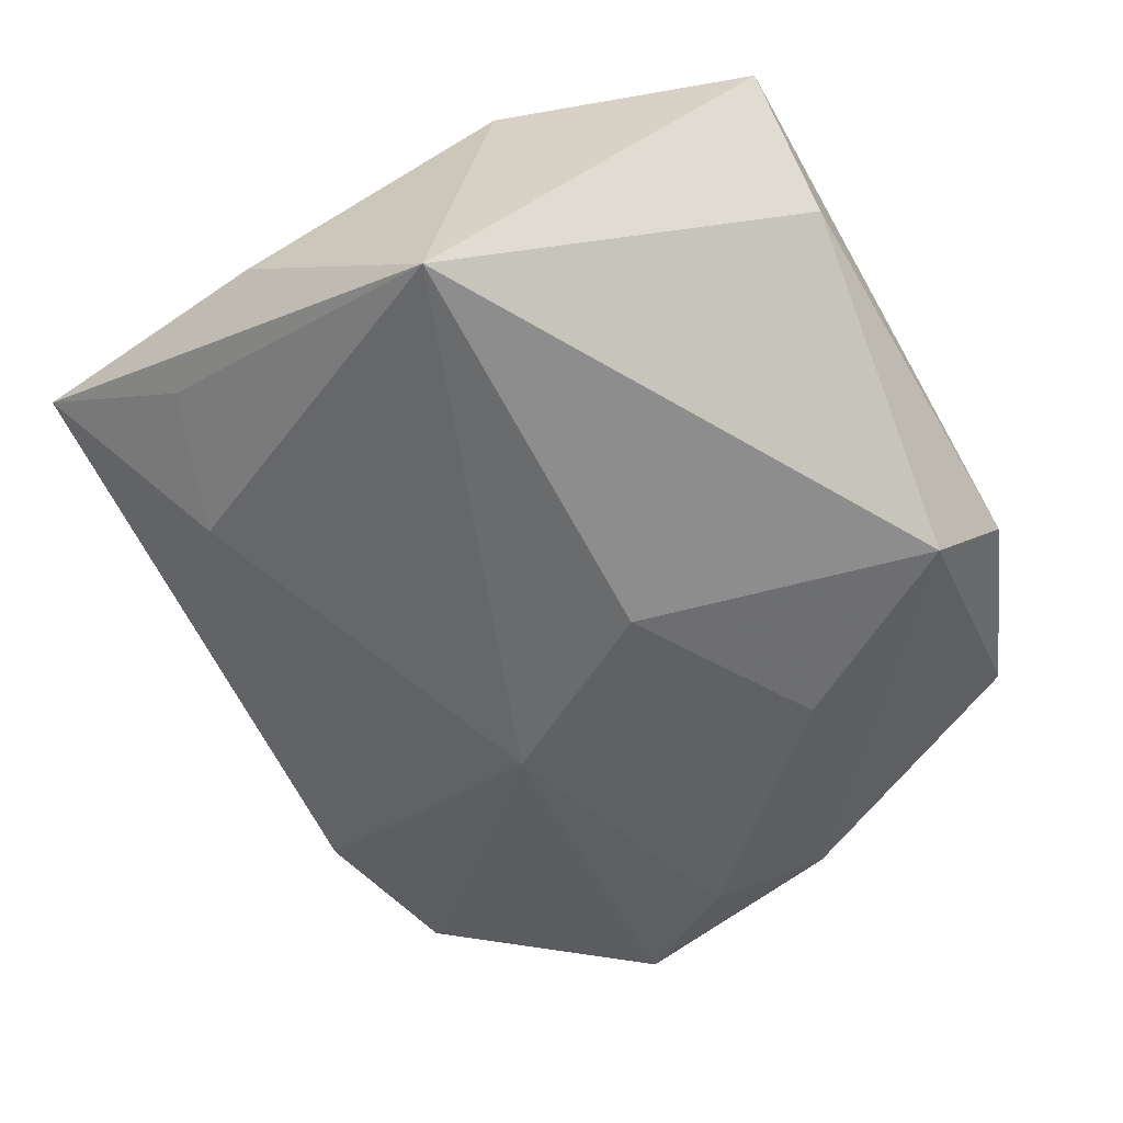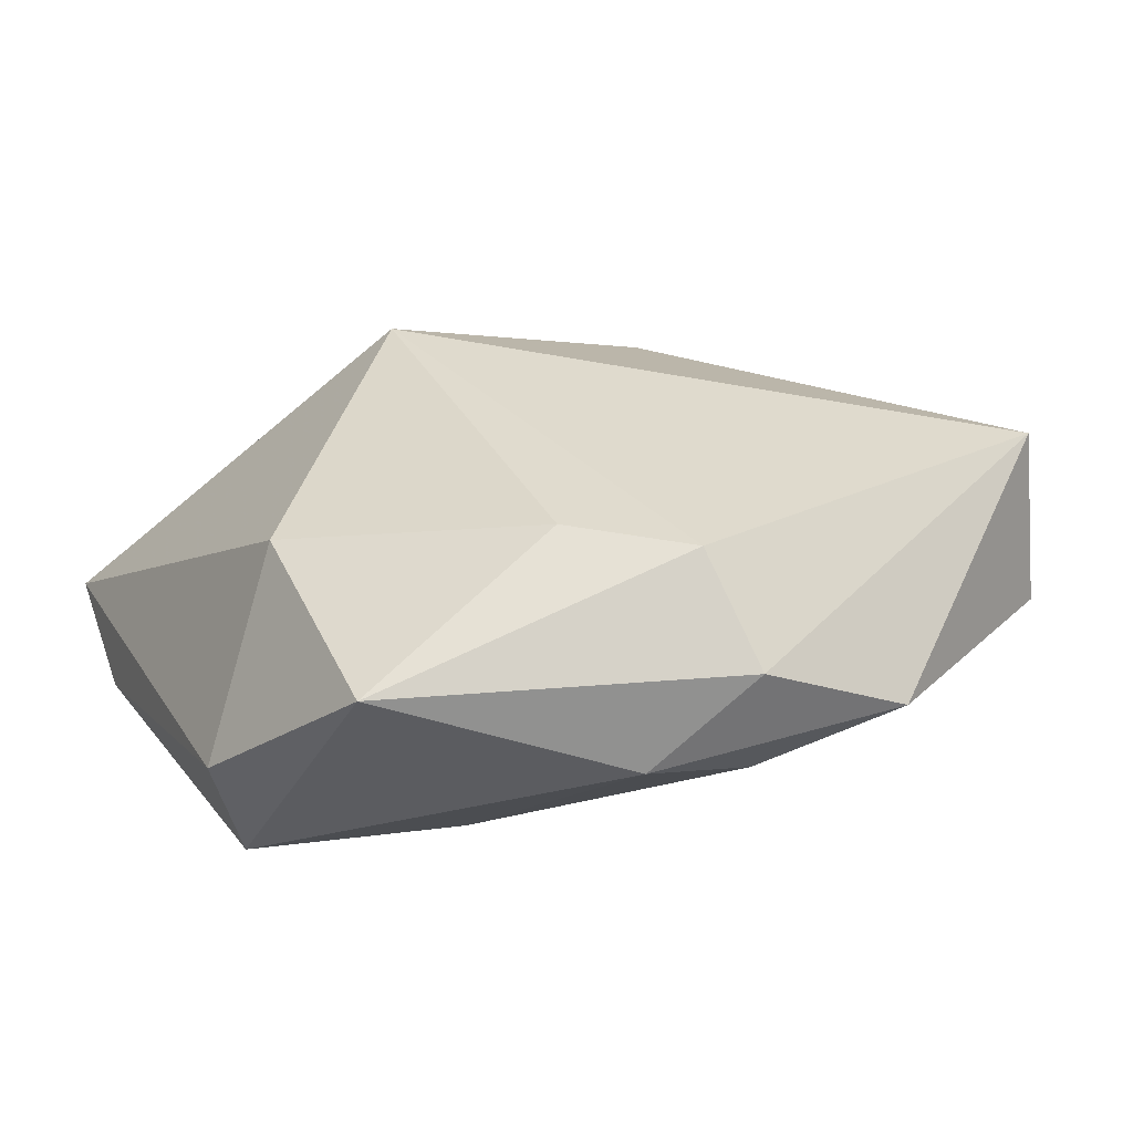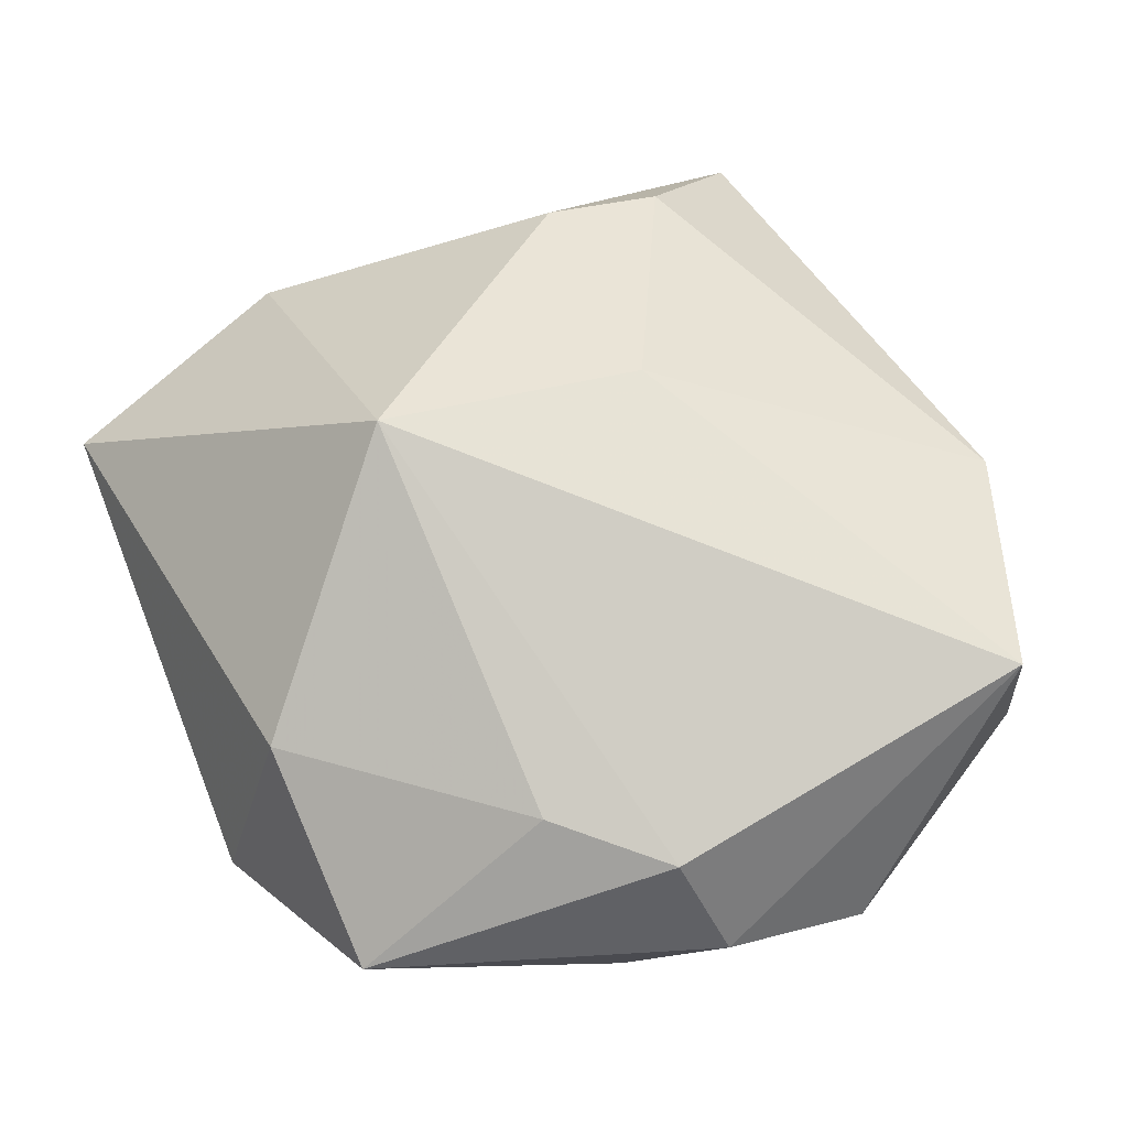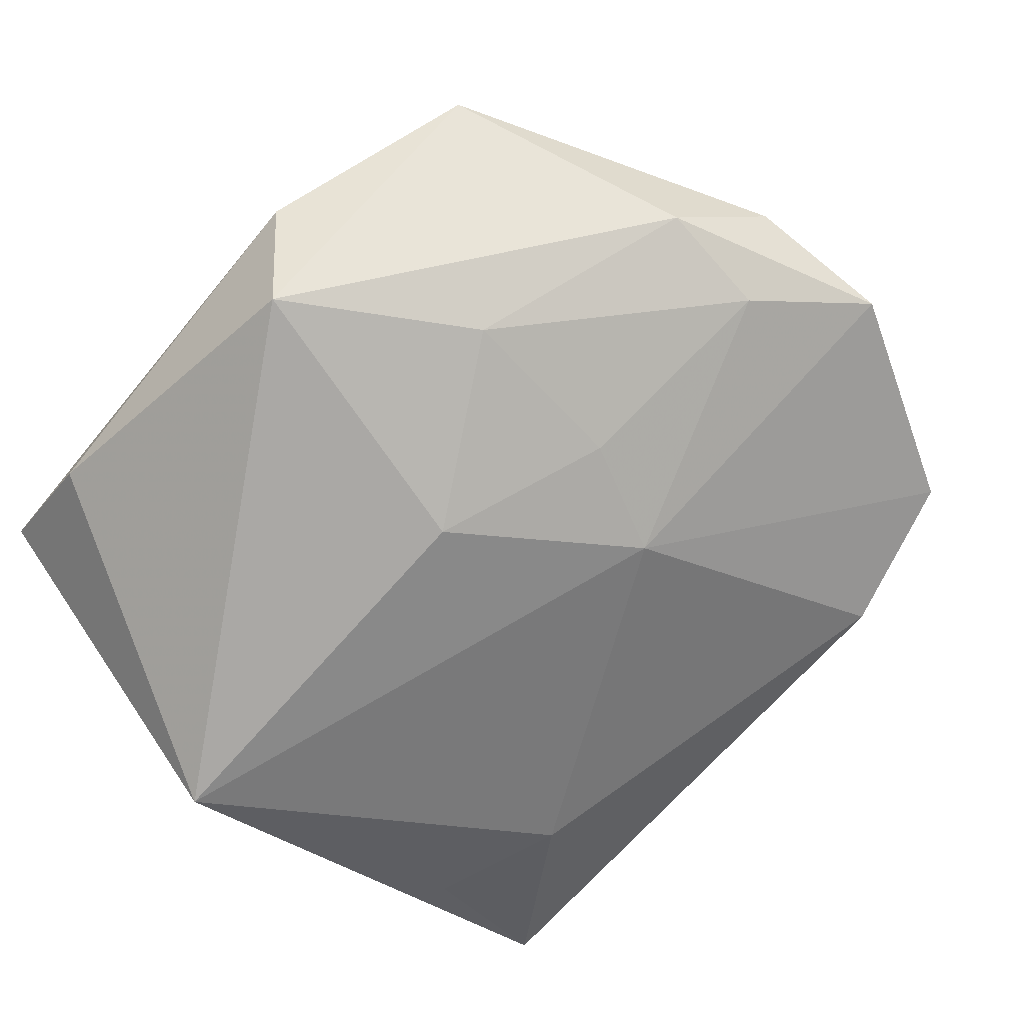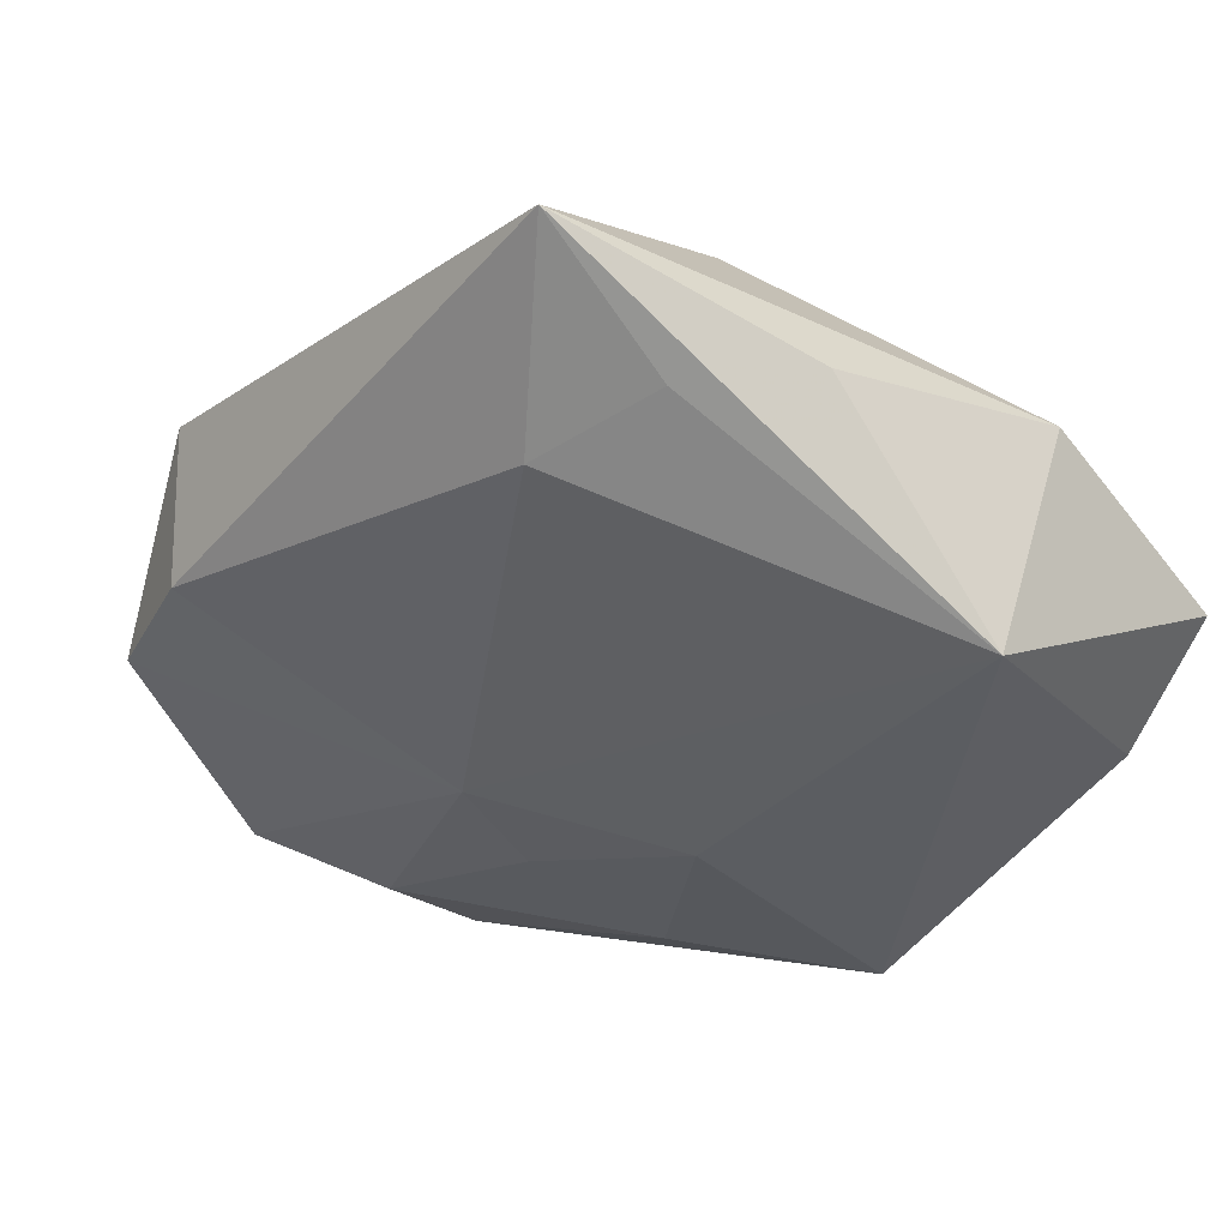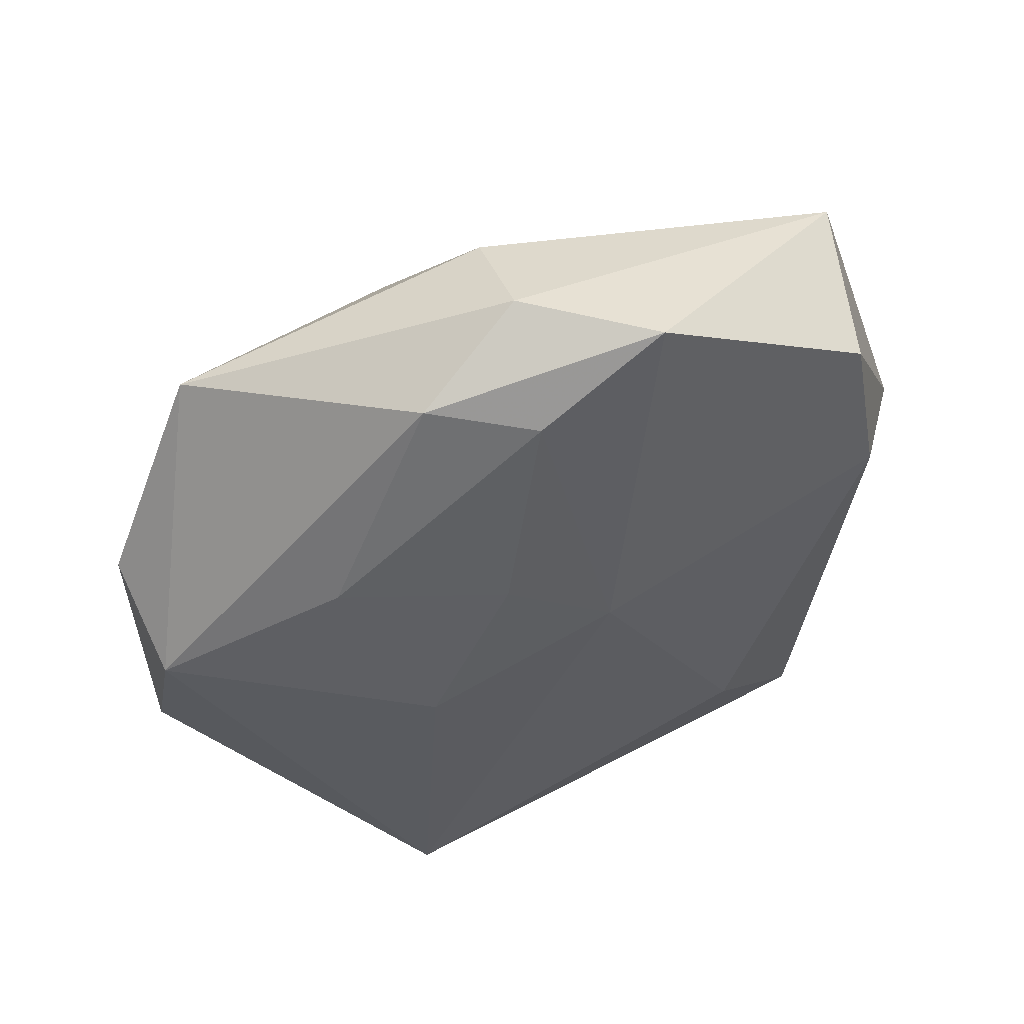
<metadata>
{"format":"obj","ext":"obj","renderer":"f3d","projection":"perspective","resolution":1024,"background":"white","views":[{"elev":-64.7,"azim":120.2,"up":"+Z"},{"elev":8.4,"azim":-113.9,"up":"+Z"},{"elev":59.2,"azim":-112.0,"up":"+Z"},{"elev":-75.1,"azim":-129.6,"up":"+Z"},{"elev":-35.7,"azim":55.1,"up":"+Z"},{"elev":-32.2,"azim":-91.0,"up":"+Z"}]}
</metadata>
<code>
v -0.02465 0.009236 0.007863
v -0.00927 -0.009321 -0.01291
v 0.03101 0.01186 0.002758
v 0.02269 -0.01018 0.01267
v 0.02695 -0.01769 -0.005251
v -0.01507 0.01225 -0.0151
v 0.02942 0.005928 -0.01733
v -0.02958 -0.003237 -0.009133
v 0.004176 0.0106 0.0198
v 0.02554 0.03027 -0.00201
v -0.01447 -0.03057 -0.001065
v -0.02646 -0.02815 0.0005392
v -0.009855 -0.03337 0.009043
v -0.03527 -0.001129 -0.001437
v -0.03553 -0.01211 -0.004398
v -0.02844 -0.02619 0.01305
v 0.03176 -0.008568 -0.002741
v 0.01657 0.03011 -0.009004
v -0.01121 0.03027 -0.009992
v 0.02201 -0.0192 0.01136
v -0.01089 0.02531 0.005945
v 0.02929 -0.02882 0.001934
v 0.01671 -0.02139 -0.006354
v 0.002275 -0.009482 0.01798
v -0.01343 -0.001041 -0.01372
v -0.03125 0.001471 0.006778
v -0.03089 0.005456 -0.008543
v -0.0009833 0.004757 -0.01733
v -0.006994 0.02637 -0.01733
v -0.02624 0.02425 -0.002873
f 19 29 30
f 3 10 9
f 7 10 3
f 19 10 18
f 18 29 19
f 18 10 7
f 7 29 18
f 21 10 19
f 19 30 21
f 9 10 21
f 27 30 29
f 7 22 5
f 26 16 9
f 17 22 7
f 7 3 17
f 17 3 22
f 23 5 22
f 23 2 7
f 7 5 23
f 11 23 22
f 2 23 11
f 9 16 24
f 22 3 4
f 4 20 22
f 4 3 9
f 9 24 4
f 4 24 20
f 15 16 14
f 16 26 14
f 14 26 30
f 14 27 15
f 30 27 14
f 1 21 30
f 30 26 1
f 9 21 1
f 1 26 9
f 8 2 15
f 15 27 8
f 28 29 7
f 7 2 28
f 6 27 29
f 29 28 6
f 6 8 27
f 13 11 22
f 22 20 13
f 13 24 16
f 20 24 13
f 12 16 15
f 12 13 16
f 11 13 12
f 15 2 12
f 2 11 12
f 8 6 25
f 25 6 28
f 2 8 25
f 25 28 2

</code>
